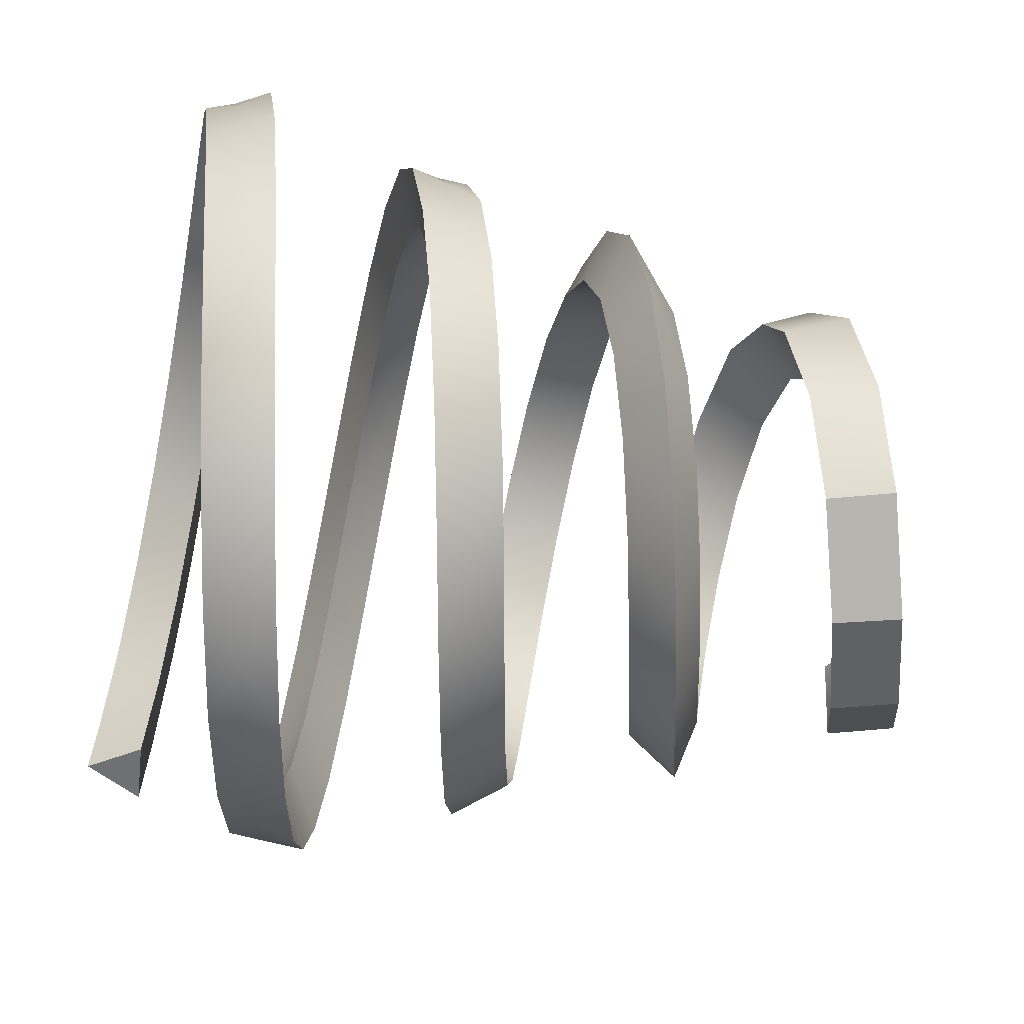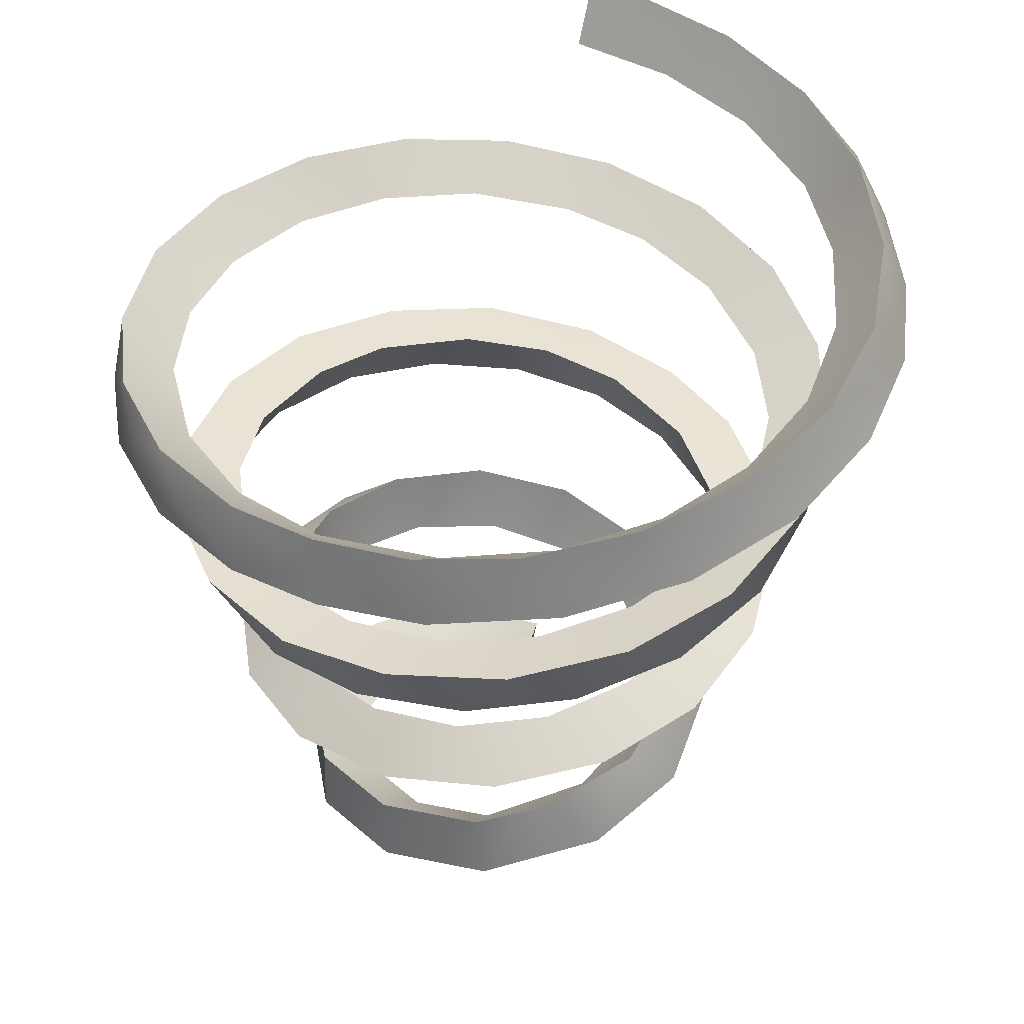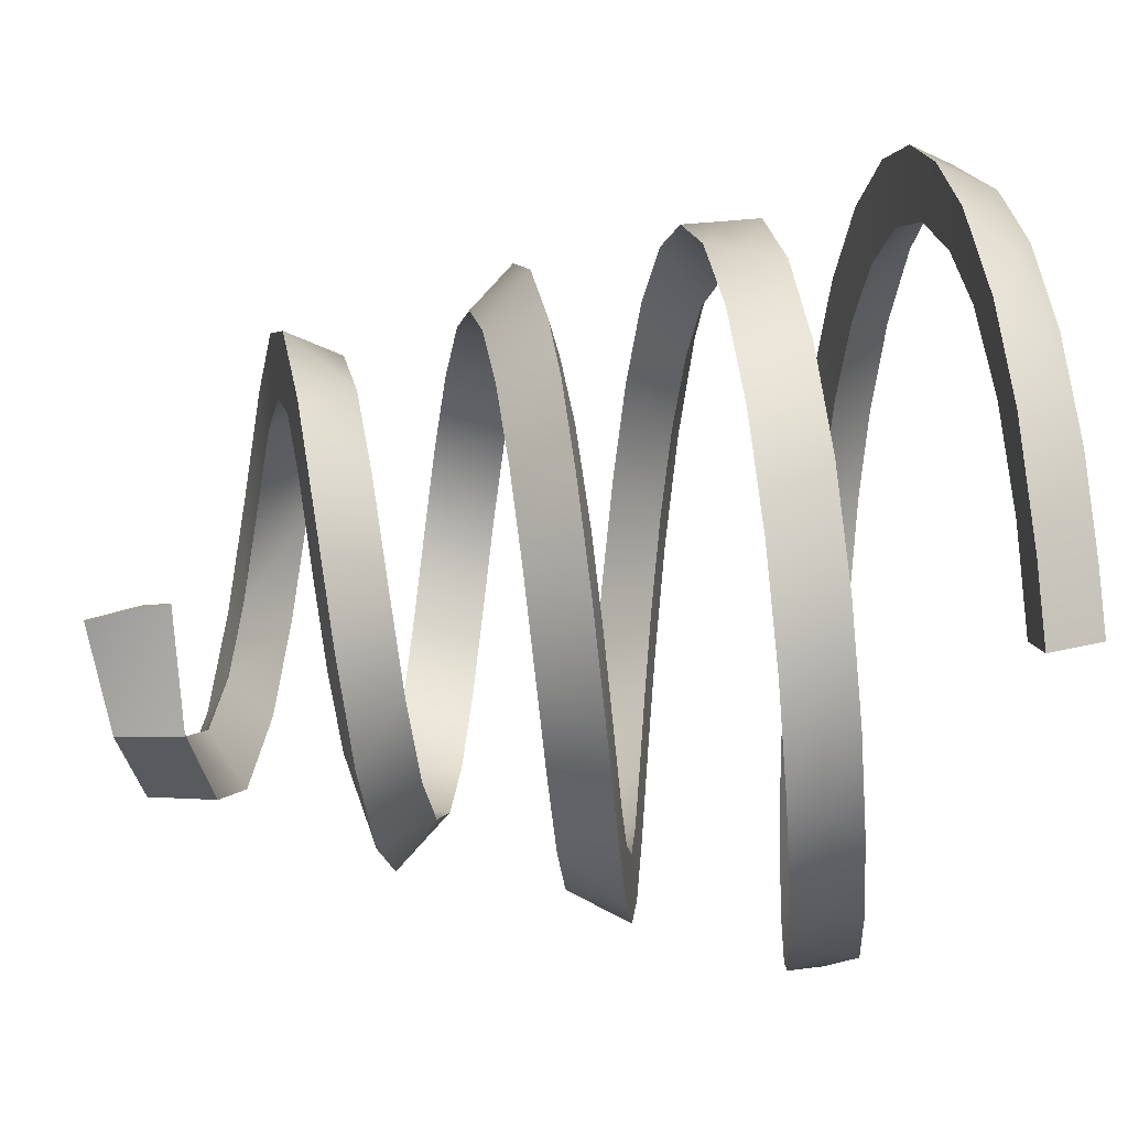
<metadata>
{"format":"obj","ext":"obj","renderer":"f3d","projection":"perspective","resolution":1024,"background":"white","views":[{"elev":-56.3,"azim":-96.0,"up":"+Z"},{"elev":46.0,"azim":-74.4,"up":"+Y"},{"elev":7.8,"azim":87.6,"up":"+Z"}]}
</metadata>
<code>
v 20.23 9.273 54.12
v 28.12 10.29 58.87
v 24.46 8.725 50.16
v 25.5 10.07 59.82
v 27.22 8.481 50.77
v 20.85 9.583 57.42
v 22.96 9.837 59.34
v 21.83 8.994 51.24
v 23.83 7.196 58.96
v 29.42 7.921 55.6
v 26.71 7.49 58.85
v 20.87 6.63 54.64
v 28.21 5.551 52.78
v 29.09 8.206 52.81
v 24.62 2.45 57.66
v 25.91 5.867 51.03
v 21.54 6.897 57.23
v 22.28 1.78 54.73
v 23.5 6.115 51.13
v 27.19 10.21 59.37
v 24.31 9.956 59.76
v 21.76 9.712 58.52
v 29.26 10.44 57.68
v 28.32 8.348 51.65
v 20.33 9.462 56.27
v 29.47 8.062 54.16
v 28.9 7.778 56.96
v 23.02 8.859 50.51
v 25.28 7.342 59.16
v 20.96 9.11 52.19
v 24.23 8.485 50.58
v 20.98 6.754 55.93
v 25.88 8.605 50.24
v 24.7 5.986 50.9
v 22.53 7.047 58.29
v 20.54 9.029 54.77
v 26.33 9.745 59.42
v 23.35 9.496 59.18
v 21.26 9.266 57.44
v 27.97 7.635 58.1
v 26.78 8.25 50.99
v 21.86 8.73 51.77
v 24.28 8.858 50.64
v 24.69 9.612 59.51
v 22.17 9.381 58.47
v 20.64 9.357 54.69
v 27.87 8.124 51.77
v 29.49 10.11 56.58
v 20.67 9.143 56.14
v 28.24 10.28 58.14
v 26.52 0.8398 52.88
v 30.44 10.26 54.82
v 30.44 10.26 54.82
v 30.44 10.26 54.82
v 30.28 10.19 55.8
v 30.28 10.19 55.8
v 30 10.99 54.87
v 29.56 10.25 54.8
v 30 10.99 54.87
v 30 10.99 54.87
v 29.48 10.82 56.86
v 29.48 10.82 56.86
v 29.86 10.92 55.68
v 29.86 10.92 55.68
v 29.52 7.604 54.43
v 29.52 7.604 54.43
v 29.56 10.25 54.8
v 29.56 10.25 54.8
v 29.48 8.38 55.3
v 29.48 8.38 55.3
v 28.88 9.94 58.42
v 28.88 9.94 58.42
v 29.73 10.06 57.28
v 29.73 10.06 57.28
v 29.23 7.736 53.05
v 29.23 7.736 53.05
v 29.41 8.517 53.83
v 29.41 8.517 53.83
v 29.34 10.15 56.08
v 29.34 10.15 56.08
v 29.36 7.466 55.89
v 29.36 7.466 55.89
v 29.07 8.241 56.71
v 29.07 8.241 56.71
v 28.98 5.647 55.22
v 28.98 5.647 55.22
v 28.69 10.71 58.04
v 28.69 10.71 58.04
v 28.89 5.814 53.73
v 28.89 5.814 53.73
v 28.79 8.003 54.88
v 28.79 8.003 54.88
v 28.59 5.489 56.55
v 28.59 5.489 56.55
v 28.73 10.04 57.3
v 28.73 10.04 57.3
v 28.64 7.853 51.92
v 28.64 7.853 51.92
v 28.9 8.651 52.49
v 28.9 8.651 52.49
v 28.63 8.125 53.57
v 28.63 8.125 53.57
v 28.51 5.054 54.26
v 28.51 5.054 54.26
v 28.57 7.895 56.02
v 28.57 7.895 56.02
v 28.73 7.326 57.23
v 28.73 7.326 57.23
v 28.22 8.101 57.91
v 28.22 8.101 57.91
v 28.31 2.856 54.54
v 28.31 2.856 54.54
v 28.15 5.191 53.07
v 28.15 5.191 53.07
v 28.43 4.916 55.48
v 28.43 4.916 55.48
v 27.65 9.812 59.36
v 27.65 9.812 59.36
v 28.22 5.808 54.76
v 28.22 5.808 54.76
v 27.91 3.063 53.11
v 27.91 3.063 53.11
v 28.05 8.241 52.45
v 28.05 8.241 52.45
v 27.94 5.356 57.53
v 27.94 5.356 57.53
v 28.02 5.934 53.64
v 28.02 5.934 53.64
v 27.59 10.59 58.96
v 27.59 10.59 58.96
v 28.02 5.687 55.83
v 28.02 5.687 55.83
v 28.26 5.976 52.41
v 28.26 5.976 52.41
v 27.96 7.779 57.09
v 27.96 7.779 57.09
v 28.04 2.645 56.01
v 28.04 2.645 56.01
v 27.81 3.444 55.17
v 27.81 3.444 55.17
v 27.79 9.927 58.29
v 27.79 9.927 58.29
v 27.7 3.621 53.89
v 27.7 3.621 53.89
v 27.96 4.782 56.56
v 27.96 4.782 56.56
v 27.39 5.333 52.03
v 27.39 5.333 52.03
v 27.98 8.785 51.37
v 27.98 8.785 51.37
v 27.72 7.971 51.01
v 27.72 7.971 51.01
v 27.45 2.74 54.18
v 27.45 2.74 54.18
v 26.94 3.265 51.99
v 26.94 3.265 51.99
v 27.72 7.187 58.28
v 27.72 7.187 58.28
v 26.99 2.898 53.13
v 26.99 2.898 53.13
v 27.02 7.958 58.78
v 27.02 7.958 58.78
v 27.33 3.26 56.39
v 27.33 3.26 56.39
v 27.34 5.54 56.94
v 27.34 5.54 56.94
v 27.35 6.073 52.55
v 27.35 6.073 52.55
v 27.35 0.01453 54.75
v 27.35 0.01453 54.75
v 27.35 0.01453 54.75
v 27.23 0.9844 54.92
v 27.23 0.9844 54.92
v 27.23 0.9844 54.92
v 26.74 0.6042 54.83
v 27.18 1.11 53.38
v 26.97 0.2759 53.34
v 27.18 1.11 53.38
v 27.18 1.11 53.38
v 27.14 8.357 51.56
v 27.14 8.357 51.56
v 27.41 2.581 55.32
v 27.41 2.581 55.32
v 27.02 3.795 52.79
v 27.02 3.795 52.79
v 26.96 7.653 57.95
v 26.96 7.653 57.95
v 26.97 0.2759 53.34
v 26.97 0.2759 53.34
v 26.46 9.706 59.85
v 26.46 9.706 59.85
v 27.2 6.139 51.36
v 27.2 6.139 51.36
v 26.11 3.053 52.39
v 26.11 3.053 52.39
v 27.13 5.242 58.13
v 27.13 5.242 58.13
v 27.13 2.428 57.22
v 27.13 2.428 57.22
v 26.74 0.6042 54.83
v 26.74 0.6042 54.83
v 26.24 10.47 59.53
v 26.24 10.47 59.53
v 27.19 4.651 57.4
v 27.19 4.651 57.4
v 26.27 5.477 51.32
v 26.27 5.477 51.32
v 26.73 9.829 58.86
v 26.73 9.829 58.86
v 26.34 3.072 57.25
v 26.34 3.072 57.25
v 26.52 6.187 51.9
v 26.52 6.187 51.9
v 26.46 0.7985 53.78
v 26.46 0.7985 53.78
v 26.42 5.409 57.62
v 26.42 5.409 57.62
v 26.87 2.418 56.31
v 26.87 2.418 56.31
v 25.6 3.462 51.39
v 25.6 3.462 51.39
v 26.71 8.921 50.57
v 26.71 8.921 50.57
v 26.5 8.096 50.36
v 26.5 8.096 50.36
v 25.98 3.96 52.11
v 25.98 3.96 52.11
v 26.41 7.046 58.93
v 26.41 7.046 58.93
v 26.01 1.376 52.38
v 25.85 0.53 52.39
v 26.01 1.376 52.38
v 26.01 1.376 52.38
v 25.59 7.814 59.2
v 25.59 7.814 59.2
v 25.96 8.475 51
v 25.96 8.475 51
v 25 3.206 52.07
v 25 3.206 52.07
v 25.9 7.544 58.38
v 25.9 7.544 58.38
v 25.85 0.53 52.39
v 25.85 0.53 52.39
v 25.64 0.9848 53.08
v 25.64 0.9848 53.08
v 25.7 2.196 57.9
v 25.7 2.196 57.9
v 26.19 4.519 57.93
v 26.19 4.519 57.93
v 25.9 6.293 50.8
v 25.9 6.293 50.8
v 25.88 5.085 58.61
v 25.88 5.085 58.61
v 25.93 2.252 56.95
v 25.93 2.252 56.95
v 25.09 2.883 57.57
v 25.09 2.883 57.57
v 25.3 6.324 51.51
v 25.3 6.324 51.51
v 25.32 5.278 57.92
v 25.32 5.278 57.92
v 24.9 5.627 51.04
v 24.9 5.627 51.04
v 25.2 9.601 60.06
v 25.2 9.601 60.06
v 25.46 9.72 59.15
v 25.46 9.72 59.15
v 24.83 10.35 59.67
v 24.83 10.35 59.67
v 24.78 4.119 51.93
v 24.78 4.119 51.93
v 25.26 9.057 50.22
v 25.26 9.057 50.22
v 24.74 8.585 50.85
v 24.74 8.585 50.85
v 24.14 3.655 51.4
v 24.14 3.655 51.4
v 23.86 3.357 52.24
v 23.86 3.357 52.24
v 25.14 8.221 50.08
v 25.14 8.221 50.08
v 24.67 7.425 58.44
v 24.67 7.425 58.44
v 24.97 6.904 59.11
v 24.97 6.904 59.11
v 24.6 1.161 52.95
v 24.6 1.161 52.95
v 24.56 1.622 52.2
v 24.42 0.7727 52.21
v 24.56 1.622 52.2
v 24.56 1.622 52.2
v 24.11 7.668 59.12
v 24.11 7.668 59.12
v 24.42 0.7727 52.21
v 24.42 0.7727 52.21
v 24.75 2.075 57.04
v 24.75 2.075 57.04
v 25.03 4.381 58.1
v 25.03 4.381 58.1
v 24.13 5.138 57.79
v 24.13 5.138 57.79
v 24.16 6.444 51.58
v 24.16 6.444 51.58
v 23.71 2.668 57.21
v 23.71 2.668 57.21
v 24.1 1.957 57.78
v 24.1 1.957 57.78
v 24.16 9.612 59.05
v 24.16 9.612 59.05
v 23.56 5.772 51.26
v 23.56 5.772 51.26
v 24.42 6.451 50.71
v 24.42 6.451 50.71
v 24.47 4.919 58.64
v 24.47 4.919 58.64
v 23.45 10.23 59.4
v 23.45 10.23 59.4
v 23.84 9.486 59.89
v 23.84 9.486 59.89
v 23.62 4.274 52.25
v 23.62 4.274 52.25
v 22.88 3.507 52.87
v 22.88 3.507 52.87
v 23.58 1.346 53.43
v 23.58 1.346 53.43
v 23.54 8.694 51.09
v 23.54 8.694 51.09
v 23.41 7.296 58.05
v 23.41 7.296 58.05
v 23.69 1.897 56.54
v 23.69 1.897 56.54
v 22.81 3.845 51.99
v 22.81 3.845 51.99
v 23.77 9.191 50.36
v 23.77 9.191 50.36
v 23.18 1.873 52.85
v 23.02 1.028 52.87
v 23.18 1.873 52.85
v 23.18 1.873 52.85
v 23.64 8.357 50.24
v 23.64 8.357 50.24
v 23.56 6.763 58.8
v 23.56 6.763 58.8
v 23.12 5.002 57.24
v 23.12 5.002 57.24
v 23.87 4.24 57.84
v 23.87 4.24 57.84
v 22.73 7.521 58.56
v 22.73 7.521 58.56
v 23.06 6.569 52.05
v 23.06 6.569 52.05
v 23.02 1.028 52.87
v 23.02 1.028 52.87
v 23.02 1.51 54.28
v 23.02 1.51 54.28
v 22.94 1.677 55.35
v 22.94 1.677 55.35
v 22.89 1.737 56.97
v 22.89 1.737 56.97
v 22.69 4.425 53
v 22.69 4.425 53
v 22.98 9.505 58.58
v 22.98 9.505 58.58
v 22.21 3.656 53.83
v 22.21 3.656 53.83
v 22.43 5.908 51.89
v 22.43 5.908 51.89
v 23.13 4.749 58.15
v 23.13 4.749 58.15
v 22.99 6.61 51.15
v 22.99 6.61 51.15
v 22.51 7.186 57.37
v 22.51 7.186 57.37
v 22.42 2.092 53.99
v 22.42 2.092 53.99
v 22.36 8.814 51.75
v 22.36 8.814 51.75
v 22.19 10.11 58.74
v 22.19 10.11 58.74
v 22.37 4.863 56.35
v 22.37 4.863 56.35
v 22.32 2.308 55.37
v 22.32 2.308 55.37
v 22.73 2.456 56.24
v 22.73 2.456 56.24
v 22.88 4.096 57.16
v 22.88 4.096 57.16
v 22.44 9.359 59.29
v 22.44 9.359 59.29
v 22.23 1.255 54.06
v 22.23 1.255 54.06
v 22.13 1.486 55.53
v 22.13 1.486 55.53
v 22.16 6.698 52.91
v 22.16 6.698 52.91
v 21.82 4.031 53.06
v 21.82 4.031 53.06
v 22.13 4.574 54.04
v 22.13 4.574 54.04
v 22.02 4.72 55.22
v 22.02 4.72 55.22
v 21.99 3.804 55
v 21.99 3.804 55
v 22.22 3.951 56.16
v 22.22 3.951 56.16
v 22.34 6.621 58.06
v 22.34 6.621 58.06
v 22.53 9.311 50.88
v 22.53 9.311 50.88
v 21.63 7.373 57.55
v 21.63 7.373 57.55
v 22.3 8.487 50.82
v 22.3 8.487 50.82
v 21.83 7.065 56.37
v 21.83 7.065 56.37
v 21.99 9.397 57.79
v 21.99 9.397 57.79
v 22.07 4.575 57.19
v 22.07 4.575 57.19
v 21.5 6.056 52.97
v 21.5 6.056 52.97
v 21.65 6.817 53.96
v 21.65 6.817 53.96
v 21.52 6.942 55.18
v 21.52 6.942 55.18
v 21.49 8.927 52.72
v 21.49 8.927 52.72
v 21.86 6.76 52.02
v 21.86 6.76 52.02
v 21.34 4.216 54.44
v 21.34 4.216 54.44
v 21.43 4.397 55.89
v 21.43 4.397 55.89
v 21.46 6.479 56.95
v 21.46 6.479 56.95
v 21.17 9.991 57.73
v 21.17 9.991 57.73
v 21.27 9.288 56.73
v 21.27 9.288 56.73
v 21.27 9.23 58.3
v 21.27 9.23 58.3
v 21.03 6.194 54.22
v 21.03 6.194 54.22
v 21.01 6.339 55.64
v 21.01 6.339 55.64
v 20.93 7.221 56.21
v 20.93 7.221 56.21
v 21.45 9.437 51.79
v 21.45 9.437 51.79
v 20.98 9.04 53.91
v 20.98 9.04 53.91
v 20.89 9.171 55.42
v 20.89 9.171 55.42
v 21.03 6.918 53.3
v 21.03 6.918 53.3
v 20.73 7.066 54.71
v 20.73 7.066 54.71
v 21.18 8.619 51.8
v 21.18 8.619 51.8
v 20.5 9.871 56.48
v 20.5 9.871 56.48
v 20.68 9.562 52.99
v 20.68 9.562 52.99
v 20.45 9.099 57.01
v 20.45 9.099 57.01
v 20.25 9.765 55.27
v 20.25 9.765 55.27
v 20.34 9.662 54.08
v 20.34 9.662 54.08
v 20.44 8.742 52.99
v 20.44 8.742 52.99
v 20.04 8.964 55.49
v 20.04 8.964 55.49
v 20.1 8.85 54.18
v 20.1 8.85 54.18
f 62 74 56
f 80 48 96
f 88 61 95
f 142 96 72
f 130 50 141
f 118 20 191
f 117 209 142
f 203 130 208
f 191 4 265
f 209 37 267
f 203 266 269
f 265 21 319
f 267 44 309
f 269 308 317
f 319 7 389
f 309 38 363
f 317 362 379
f 389 22 441
f 363 45 417
f 379 416 437
f 441 6 465
f 417 39 439
f 437 438 461
f 465 25 473
f 439 49 453
f 461 452 467
f 1 474 473
f 453 36 450
f 468 451 462
f 470 30 458
f 426 450 471
f 427 448 462
f 458 8 412
f 426 42 376
f 377 408 448
f 412 28 340
f 413 326 376
f 327 334 408
f 340 3 280
f 274 31 281
f 272 43 275
f 280 33 224
f 281 236 274
f 237 222 272
f 224 5 151
f 180 41 152
f 181 149 222
f 151 24 97
f 123 47 98
f 124 99 149
f 97 14 75
f 76 101 123
f 77 99 102
f 75 26 66
f 65 92 101
f 70 77 91
f 66 10 82
f 92 81 106
f 84 70 105
f 82 27 108
f 106 107 136
f 110 84 135
f 108 40 158
f 136 157 187
f 162 110 186
f 158 11 229
f 187 228 241
f 235 162 240
f 229 29 285
f 283 241 284
f 235 282 293
f 285 9 343
f 329 283 342
f 293 328 349
f 343 35 407
f 373 329 406
f 349 372 411
f 407 17 435
f 415 373 434
f 411 414 447
f 435 32 445
f 425 415 444
f 447 424 457
f 445 12 442
f 422 425 443
f 423 454 457
f 420 442 455
f 421 394 422
f 395 428 454
f 366 420 429
f 367 350 394
f 351 370 428
f 366 19 310
f 311 302 350
f 303 312 370
f 310 34 262
f 263 258 302
f 259 250 312
f 262 16 206
f 207 212 258
f 213 192 250
f 193 147 206
f 148 167 212
f 168 133 192
f 147 13 113
f 114 127 167
f 128 89 133
f 90 104 113
f 103 120 127
f 86 89 119
f 104 85 116
f 120 115 132
f 94 86 131
f 116 93 146
f 132 145 166
f 126 94 165
f 146 125 205
f 166 204 217
f 126 165 197
f 205 196 249
f 217 248 261
f 197 216 253
f 249 252 299
f 261 298 301
f 253 260 315
f 299 314 347
f 345 301 346
f 315 300 369
f 347 368 387
f 381 345 386
f 369 344 419
f 405 387 418
f 401 381 404
f 419 380 433
f 402 405 432
f 403 398 401
f 400 430 433
f 364 402 431
f 365 360 398
f 399 396 430
f 322 364 397
f 323 320 360
f 361 332 396
f 278 322 333
f 279 270 320
f 321 276 332
f 277 238 278
f 239 226 270
f 271 220 276
f 221 194 238
f 195 184 226
f 155 220 227
f 156 159 194
f 160 143 184
f 121 155 185
f 122 154 159
f 140 143 153
f 112 121 144
f 154 111 183
f 164 140 182
f 138 112 139
f 183 137 219
f 211 164 218
f 138 163 199
f 219 198 255
f 211 254 257
f 199 210 247
f 255 246 297
f 257 296 305
f 247 15 307
f 297 306 331
f 330 385 305
f 307 304 359
f 357 331 358
f 393 359 384
f 354 357 392
f 355 374 382
f 393 18 390
f 324 354 391
f 325 338 374
f 375 352 390
f 295 286 324
f 287 290 338
f 336 294 337
f 243 244 286
f 245 232 290
f 288 242 289
f 189 214 244
f 215 178 232
f 68 55 80
f 67 79 64
f 189 170 214
f 201 174 215
f 172 177 176
f 174 178 215
f 57 53 58
f 171 173 175
f 87 23 62
f 96 73 72
f 61 79 95
f 129 2 87
f 142 72 117
f 95 50 88
f 202 20 129
f 37 117 190
f 130 141 208
f 268 4 202
f 264 37 190
f 203 208 266
f 316 21 268
f 318 44 264
f 269 266 308
f 378 7 316
f 388 38 318
f 317 308 362
f 436 22 378
f 440 45 388
f 379 362 416
f 460 6 436
f 464 39 440
f 437 416 438
f 466 25 460
f 472 49 464
f 438 452 461
f 1 469 463
f 450 475 471
f 452 46 467
f 449 30 463
f 459 426 471
f 451 427 462
f 409 8 449
f 413 42 459
f 427 377 448
f 335 28 409
f 326 413 341
f 377 327 408
f 273 3 335
f 341 31 326
f 327 43 334
f 223 33 273
f 236 281 225
f 237 272 275
f 150 5 223
f 225 41 236
f 181 222 237
f 100 24 150
f 152 47 180
f 124 149 181
f 78 14 100
f 98 76 123
f 102 99 124
f 69 26 78
f 76 65 101
f 91 77 102
f 83 10 69
f 65 81 92
f 70 91 105
f 109 27 83
f 106 81 107
f 84 105 135
f 161 40 109
f 136 107 157
f 110 135 186
f 234 11 161
f 187 157 228
f 162 186 240
f 292 29 234
f 241 228 284
f 235 240 282
f 348 9 292
f 283 284 342
f 293 282 328
f 410 35 348
f 329 342 406
f 349 328 372
f 446 17 410
f 373 406 434
f 411 372 414
f 456 32 446
f 415 434 444
f 414 424 447
f 455 12 456
f 443 425 444
f 424 423 457
f 429 420 455
f 421 422 443
f 423 395 454
f 371 366 429
f 367 394 421
f 395 351 428
f 313 19 371
f 311 350 367
f 351 303 370
f 251 34 313
f 263 302 311
f 303 259 312
f 193 16 251
f 207 258 263
f 213 250 259
f 134 147 193
f 207 148 212
f 168 192 213
f 90 13 134
f 148 114 167
f 128 133 168
f 90 85 104
f 114 103 127
f 119 89 128
f 85 93 116
f 103 115 120
f 86 119 131
f 93 125 146
f 132 115 145
f 94 131 165
f 125 196 205
f 166 145 204
f 197 165 216
f 249 196 252
f 217 204 248
f 253 216 260
f 299 252 314
f 261 248 298
f 260 300 315
f 347 314 368
f 301 298 346
f 300 344 369
f 387 368 418
f 345 346 386
f 344 380 419
f 405 418 432
f 381 386 404
f 380 400 433
f 431 402 432
f 403 401 404
f 400 399 430
f 397 364 431
f 365 398 403
f 361 396 399
f 333 322 397
f 323 360 365
f 321 332 361
f 277 278 333
f 279 320 323
f 271 276 321
f 221 238 277
f 239 270 279
f 227 220 271
f 156 194 221
f 195 226 239
f 185 155 227
f 156 122 159
f 160 184 195
f 144 121 185
f 122 111 154
f 153 143 160
f 139 112 144
f 111 137 183
f 140 153 182
f 138 139 163
f 137 198 219
f 164 182 218
f 199 163 210
f 198 246 255
f 211 218 254
f 247 210 256
f 297 246 306
f 257 254 296
f 304 15 256
f 331 306 358
f 305 296 330
f 357 358 392
f 391 354 392
f 356 355 382
f 375 18 383
f 353 324 391
f 355 325 374
f 339 352 375
f 295 324 353
f 325 287 338
f 243 286 295
f 287 245 290
f 233 242 288
f 243 189 244
f 215 232 245
f 179 51 230
f 170 200 214
f 466 473 25
f 470 463 30
f 71 87 2
f 2 20 118
f 3 33 280
f 3 28 335
f 4 191 202
f 4 21 265
f 5 24 151
f 5 33 223
f 6 22 436
f 6 25 465
f 7 21 316
f 7 22 389
f 8 28 412
f 8 30 449
f 9 29 292
f 9 35 343
f 10 26 69
f 10 27 82
f 40 11 158
f 11 29 229
f 12 455 442
f 32 12 445
f 13 90 113
f 13 147 134
f 14 26 75
f 14 24 100
f 15 247 256
f 15 304 307
f 16 193 206
f 16 34 251
f 17 35 410
f 17 32 435
f 18 393 383
f 18 375 390
f 19 34 310
f 19 366 371
f 20 2 129
f 20 202 191
f 21 4 268
f 21 7 319
f 22 7 378
f 22 6 441
f 74 62 23
f 87 71 23
f 24 14 97
f 24 5 150
f 25 6 460
f 473 466 1
f 26 10 66
f 26 14 78
f 27 10 83
f 40 27 109
f 28 3 340
f 28 8 409
f 29 11 234
f 29 9 285
f 30 8 458
f 463 470 1
f 31 341 281
f 31 274 326
f 32 17 446
f 12 32 456
f 33 5 224
f 33 3 273
f 34 16 262
f 34 19 313
f 35 9 348
f 35 17 407
f 475 450 36
f 36 453 472
f 37 264 267
f 38 309 318
f 38 388 363
f 39 464 439
f 39 417 440
f 27 40 108
f 11 40 161
f 41 225 152
f 41 180 236
f 42 413 376
f 42 426 459
f 43 327 275
f 43 272 334
f 209 117 37
f 44 267 264
f 44 318 309
f 45 363 388
f 45 440 417
f 46 452 451
f 46 468 467
f 47 152 98
f 47 123 180
f 48 80 55
f 73 96 48
f 49 472 453
f 49 439 464
f 50 130 88
f 50 95 141
f 56 63 62
f 68 54 55
f 474 1 470
f 475 36 472
f 73 48 55
f 74 23 71
f 59 56 52
f 468 46 451
f 469 1 466
f 2 118 71
f 393 384 383
f 385 356 382
f 67 64 60
f 231 51 188
f 291 294 336
f 169 177 172
f 384 359 304
f 385 330 356
f 63 56 59
f 64 79 61
f 51 179 188
f 51 231 230

</code>
